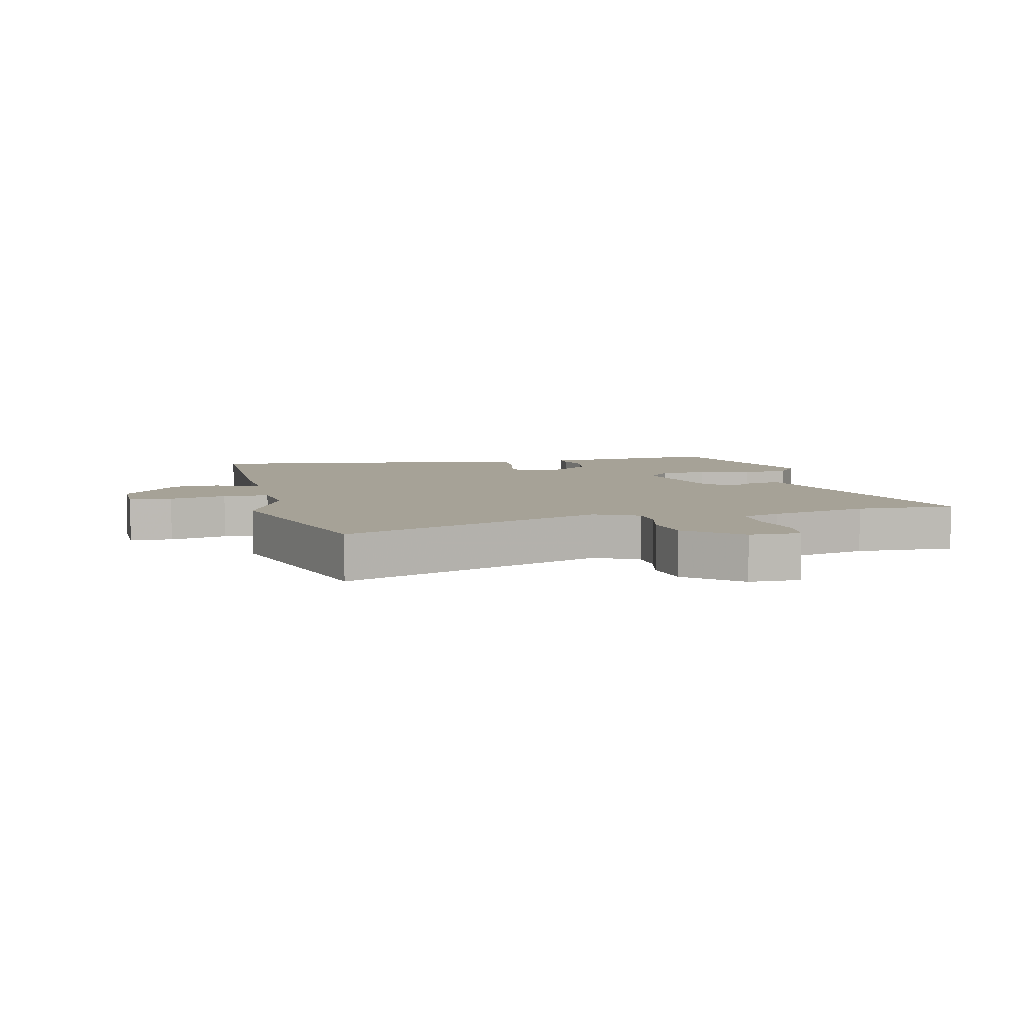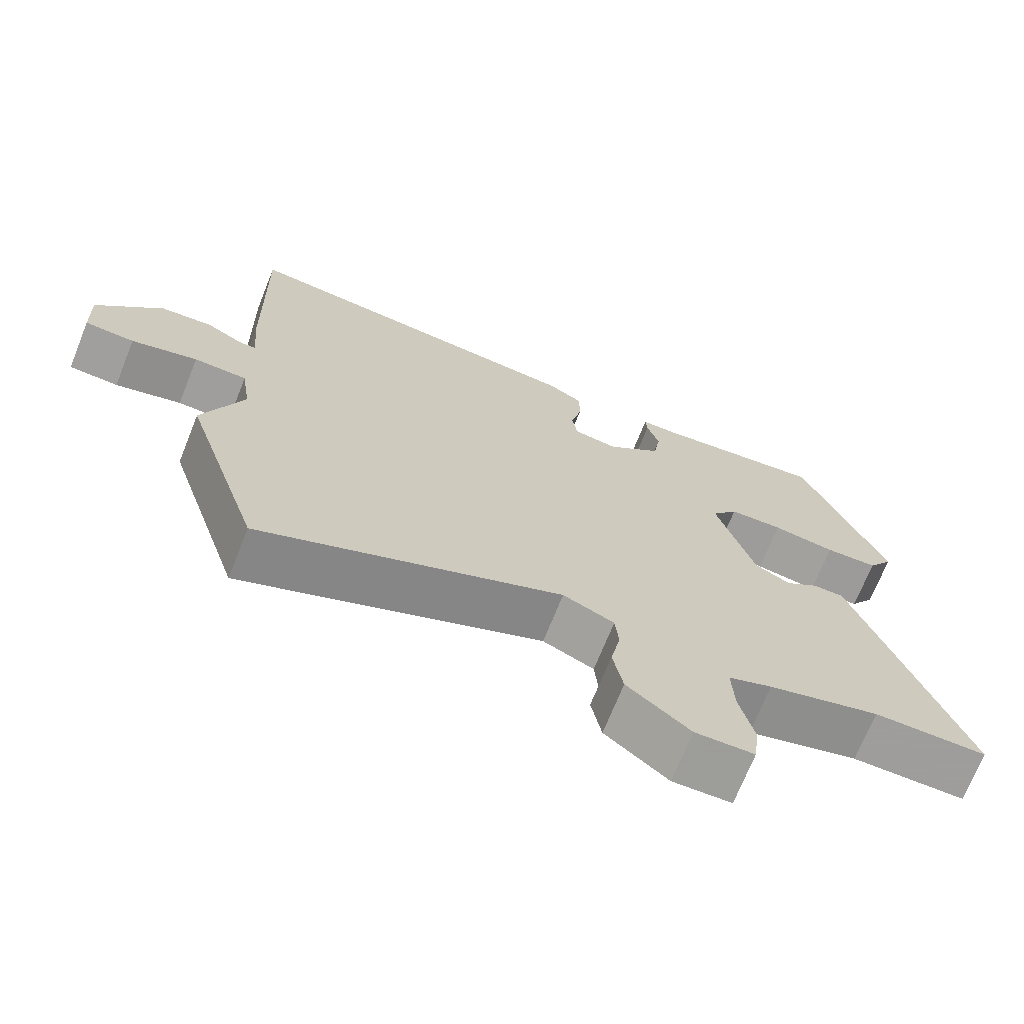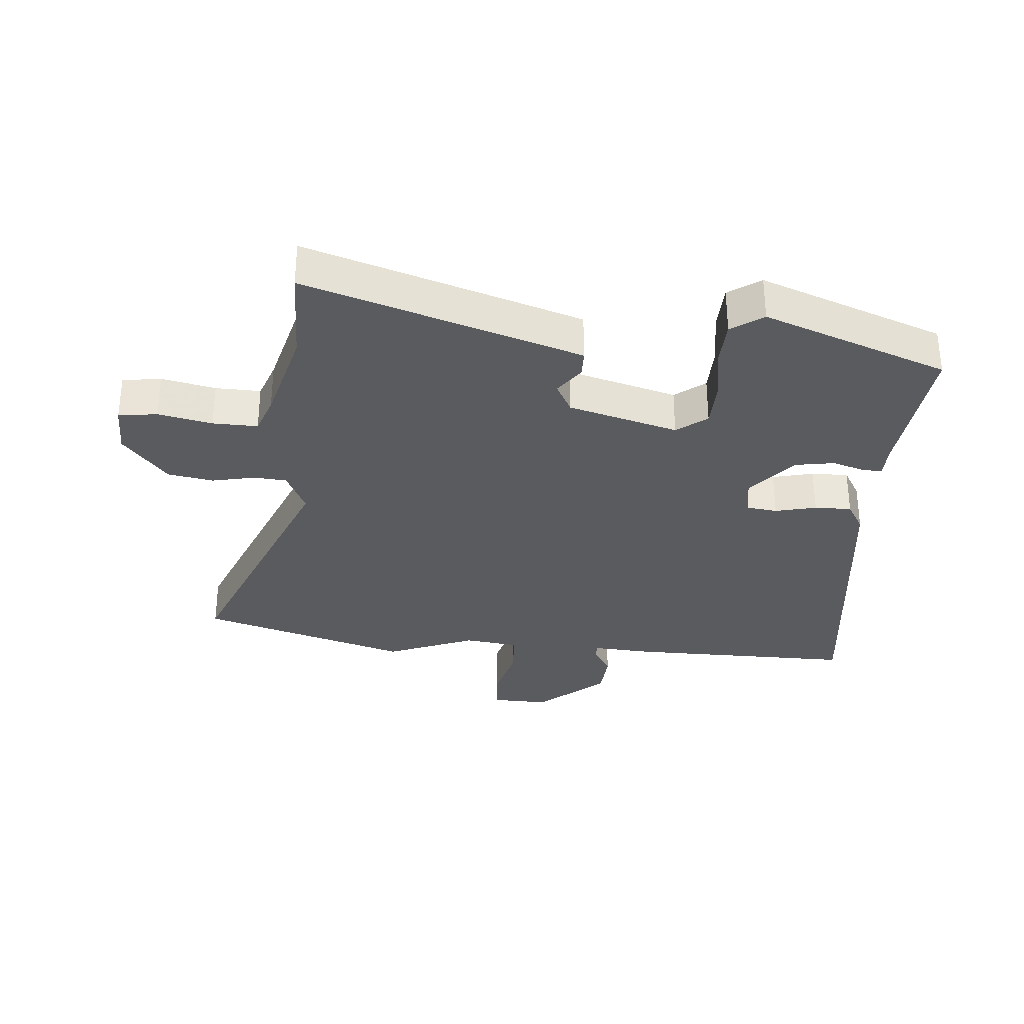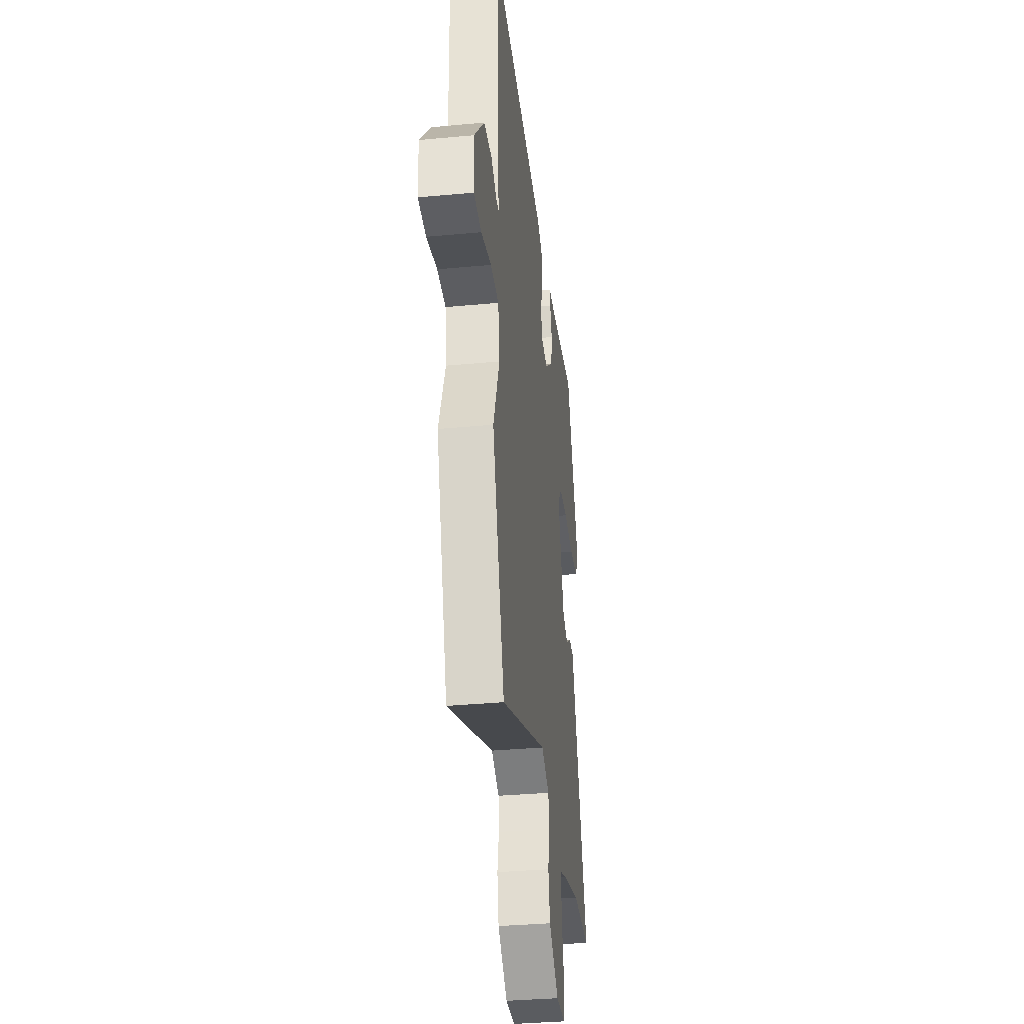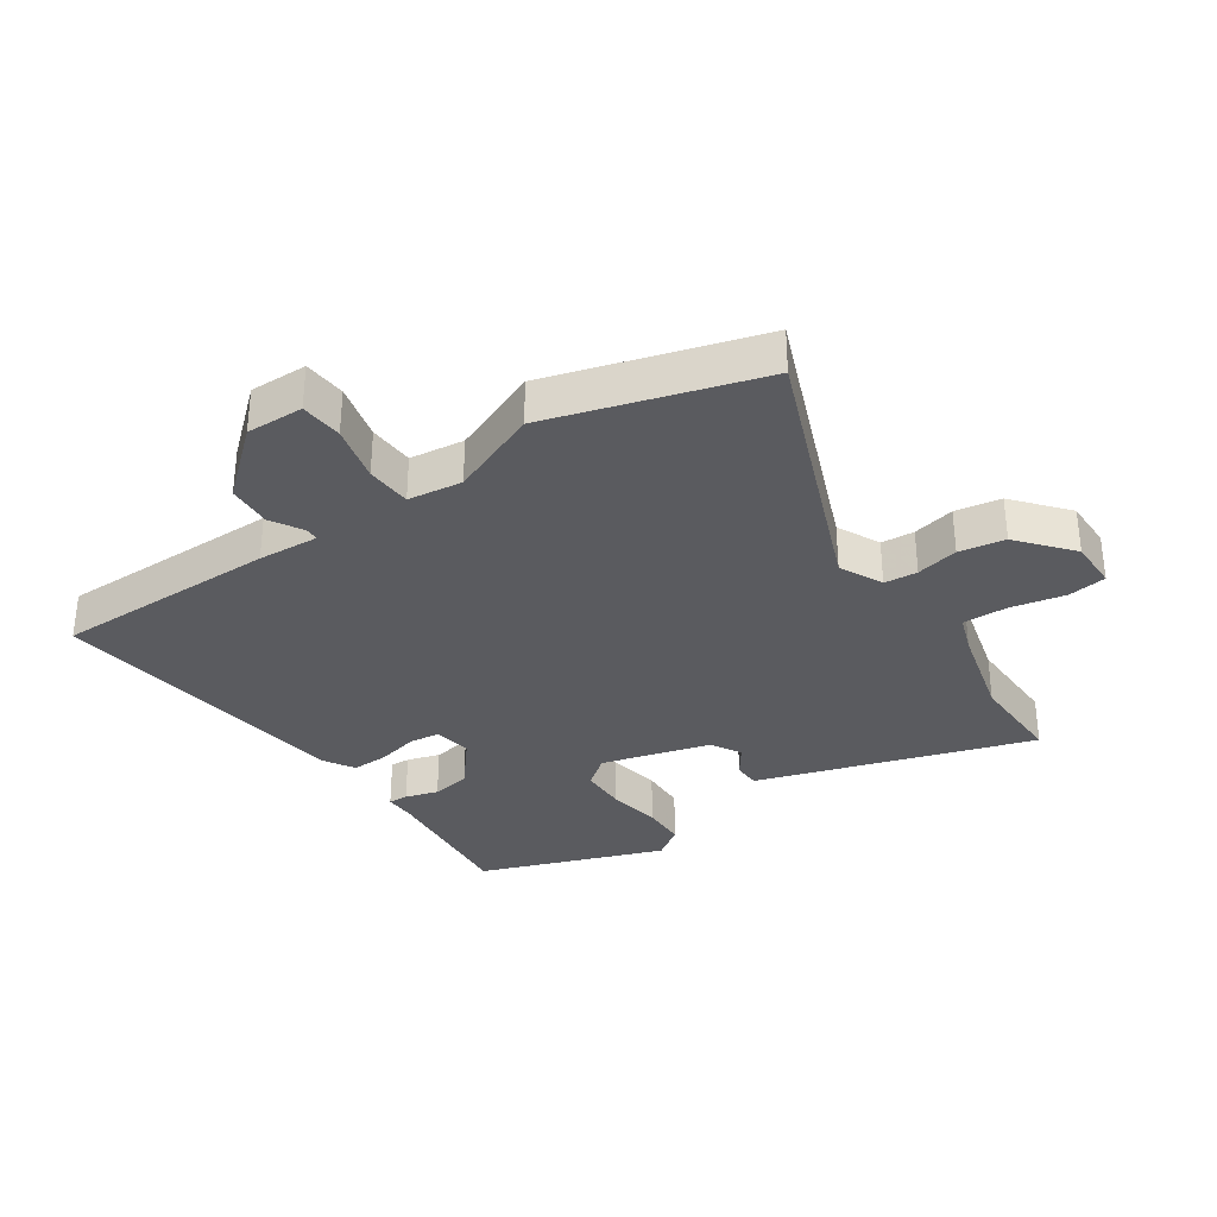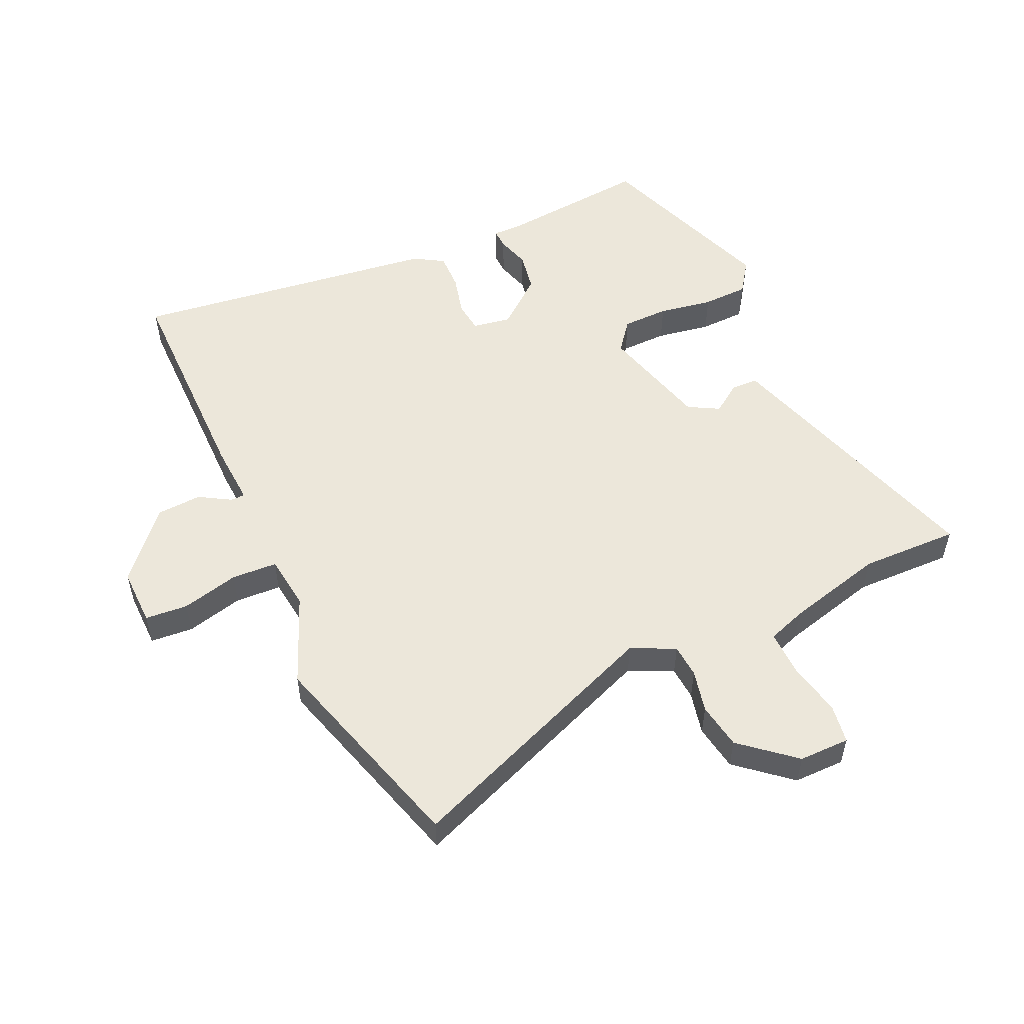
<metadata>
{"format":"obj","ext":"obj","renderer":"f3d","projection":"perspective","resolution":1024,"background":"white","views":[{"elev":6.5,"azim":168.5,"up":"+Y"},{"elev":-70.7,"azim":158.2,"up":"+Z"},{"elev":-32.1,"azim":-94.0,"up":"+Y"},{"elev":-35.2,"azim":97.1,"up":"+Z"},{"elev":-32.9,"azim":125.4,"up":"+Y"},{"elev":53.4,"azim":156.7,"up":"+Y"}]}
</metadata>
<code>
v -0.433 0.07 0.502
v -0.193 0.07 0.473
v -0.142 0.07 0.472
v -0.144 0.07 0.44
v -0.161 0.07 0.387
v -0.151 0.07 0.323
v -0.075 0.07 0.258
v -0.013 0.07 0.267
v -0.006 0.07 0.317
v -0.021 0.07 0.384
v -0.021 0.07 0.444
v 0.028 0.07 0.472
v 0.528 0.07 0.525
v 0.52 0.07 0.161
v 0.512 0.07 0.062
v 0.535 0.07 0.061
v 0.586 0.07 0.09
v 0.659 0.07 0.084
v 0.75 0.07 -0.025
v 0.746 0.07 -0.118
v 0.677 0.07 -0.122
v 0.585 0.07 -0.097
v 0.511 0.07 -0.099
v 0.498 0.07 -0.187
v 0.554 0.07 -0.332
v 0.446 0.07 -0.669
v 0.027 0.07 -0.493
v -0.044 0.07 -0.525
v -0.049 0.07 -0.579
v -0.035 0.07 -0.648
v -0.049 0.07 -0.722
v -0.136 0.07 -0.792
v -0.218 0.07 -0.79
v -0.226 0.07 -0.727
v -0.206 0.07 -0.64
v -0.203 0.07 -0.567
v -0.264 0.07 -0.544
v -0.421 0.07 -0.5
v -0.58 0.07 -0.5
v -0.473 0.07 -0.182
v -0.431 0.07 -0.058
v -0.387 0.07 -0.058
v -0.341 0.07 -0.092
v -0.291 0.07 -0.066
v -0.239 0.07 0.11
v -0.276 0.07 0.159
v -0.351 0.07 0.162
v -0.439 0.07 0.149
v -0.513 0.07 0.153
v -0.548 0.07 0.205
v -0.433 0 0.502
v -0.193 0 0.473
v -0.142 0 0.472
v -0.144 0 0.44
v -0.161 0 0.387
v -0.151 0 0.323
v -0.075 0 0.258
v -0.013 0 0.267
v -0.006 0 0.317
v -0.021 0 0.384
v -0.021 0 0.444
v 0.028 0 0.472
v 0.528 0 0.525
v 0.52 0 0.161
v 0.512 0 0.062
v 0.535 0 0.061
v 0.586 0 0.09
v 0.659 0 0.084
v 0.75 0 -0.025
v 0.746 0 -0.118
v 0.677 0 -0.122
v 0.585 0 -0.097
v 0.511 0 -0.099
v 0.498 0 -0.187
v 0.554 0 -0.332
v 0.446 0 -0.669
v 0.027 0 -0.493
v -0.044 0 -0.525
v -0.049 0 -0.579
v -0.035 0 -0.648
v -0.049 0 -0.722
v -0.136 0 -0.792
v -0.218 0 -0.79
v -0.226 0 -0.727
v -0.206 0 -0.64
v -0.203 0 -0.567
v -0.264 0 -0.544
v -0.421 0 -0.5
v -0.58 0 -0.5
v -0.473 0 -0.182
v -0.431 0 -0.058
v -0.387 0 -0.058
v -0.341 0 -0.092
v -0.291 0 -0.066
v -0.239 0 0.11
v -0.276 0 0.159
v -0.351 0 0.162
v -0.439 0 0.149
v -0.513 0 0.153
v -0.548 0 0.205
f 47 48 49 50
f 46 47 50 1
f 45 46 1 2
f 40 41 42 43
f 38 39 40 43
f 37 38 43 44
f 36 37 44 45
f 32 33 34 35
f 32 35 36
f 29 30 31 32
f 28 29 32 36
f 27 28 36 45
f 24 25 26 27
f 23 24 27 45
f 19 20 21 22
f 16 17 18 19
f 15 16 19 22
f 12 13 14 15
f 9 10 11 12
f 8 9 12 15
f 7 8 15 22
f 2 3 4 5
f 2 5 6
f 45 2 6
f 7 22 23 45
f 6 7 45
f 100 99 98 97
f 51 100 97 96
f 52 51 96 95
f 93 92 91 90
f 93 90 89 88
f 94 93 88 87
f 95 94 87 86
f 85 84 83 82
f 86 85 82
f 82 81 80 79
f 86 82 79 78
f 95 86 78 77
f 77 76 75 74
f 95 77 74 73
f 72 71 70 69
f 69 68 67 66
f 72 69 66 65
f 65 64 63 62
f 62 61 60 59
f 65 62 59 58
f 72 65 58 57
f 55 54 53 52
f 56 55 52
f 56 52 95
f 95 73 72 57
f 95 57 56
f 1 51 52 2
f 2 52 53 3
f 3 53 54 4
f 4 54 55 5
f 5 55 56 6
f 6 56 57 7
f 7 57 58 8
f 8 58 59 9
f 9 59 60 10
f 10 60 61 11
f 11 61 62 12
f 12 62 63 13
f 13 63 64 14
f 14 64 65 15
f 15 65 66 16
f 16 66 67 17
f 17 67 68 18
f 18 68 69 19
f 19 69 70 20
f 20 70 71 21
f 21 71 72 22
f 22 72 73 23
f 23 73 74 24
f 24 74 75 25
f 25 75 76 26
f 26 76 77 27
f 27 77 78 28
f 28 78 79 29
f 29 79 80 30
f 30 80 81 31
f 31 81 82 32
f 32 82 83 33
f 33 83 84 34
f 34 84 85 35
f 35 85 86 36
f 36 86 87 37
f 37 87 88 38
f 38 88 89 39
f 39 89 90 40
f 40 90 91 41
f 41 91 92 42
f 42 92 93 43
f 43 93 94 44
f 44 94 95 45
f 45 95 96 46
f 46 96 97 47
f 47 97 98 48
f 48 98 99 49
f 49 99 100 50
f 50 100 51 1

</code>
